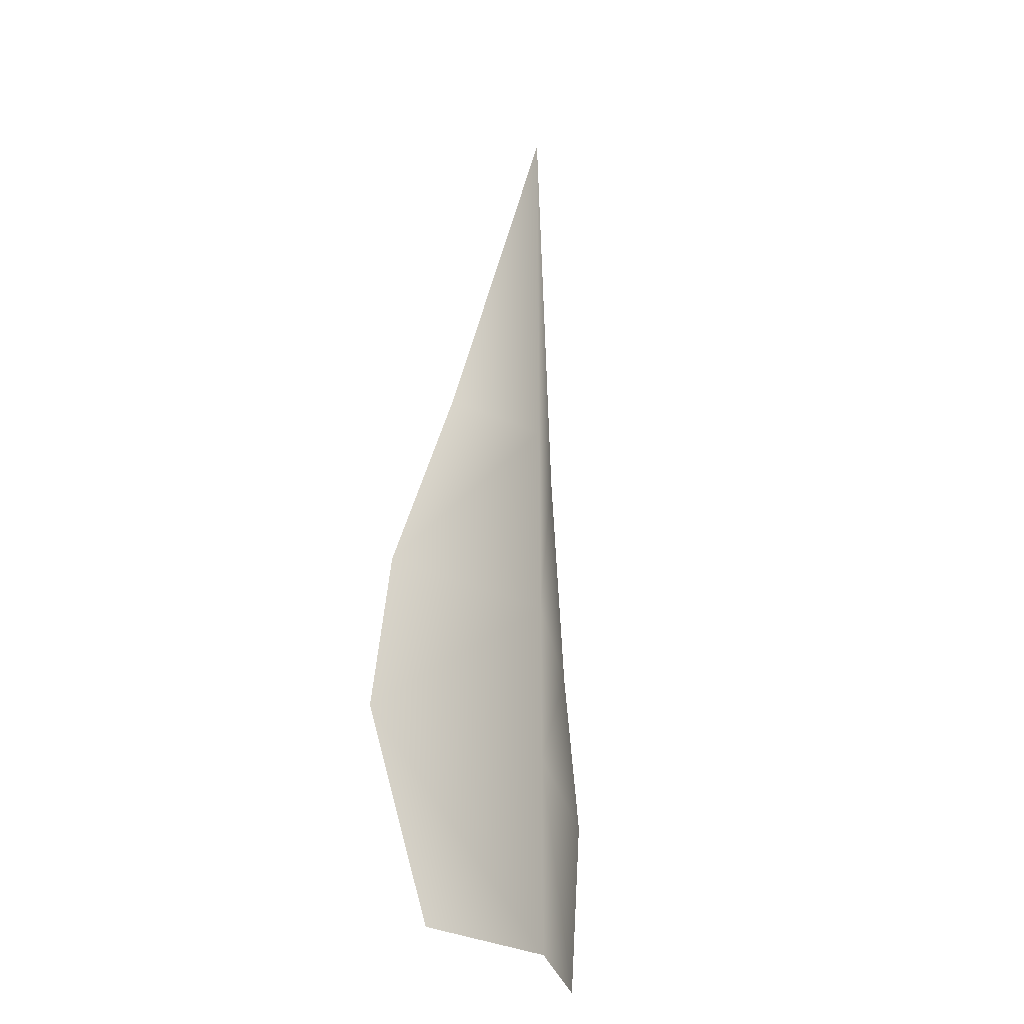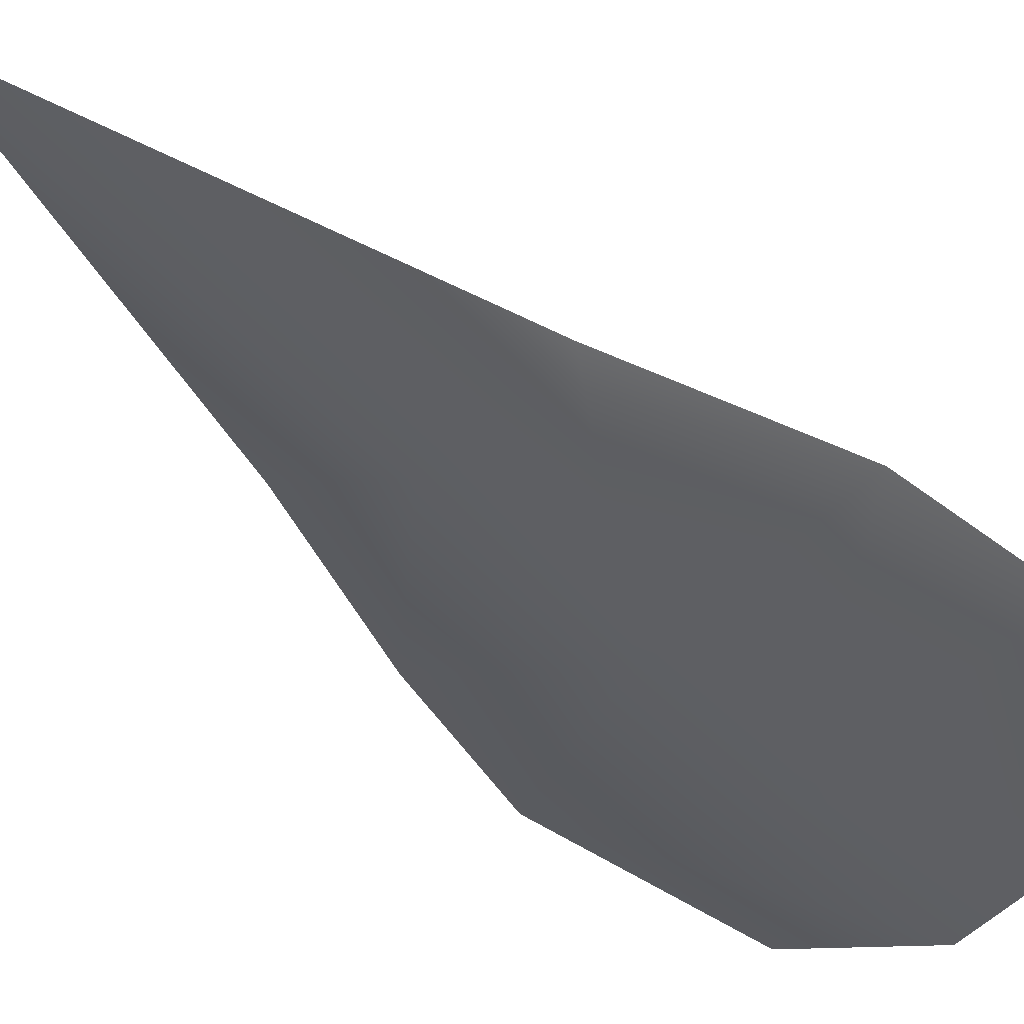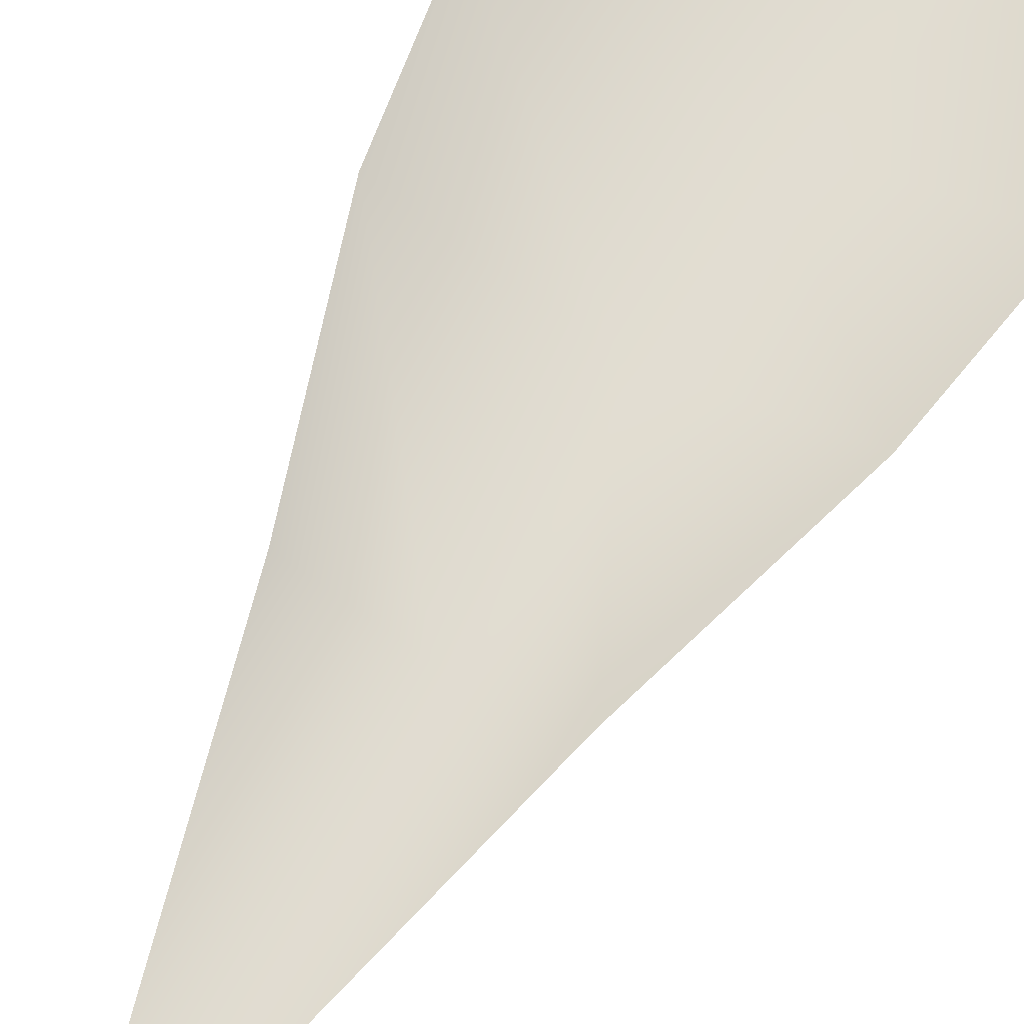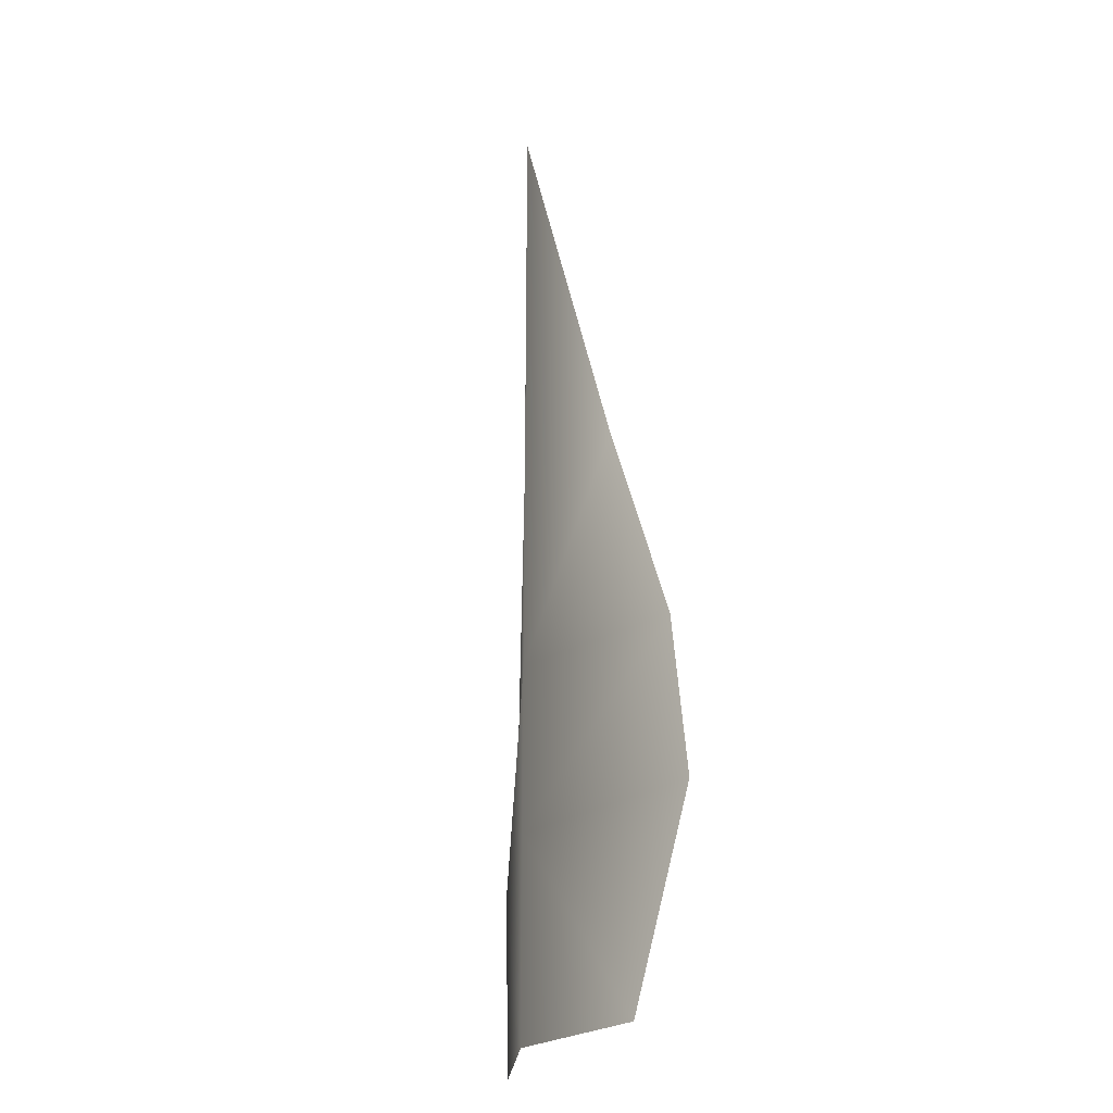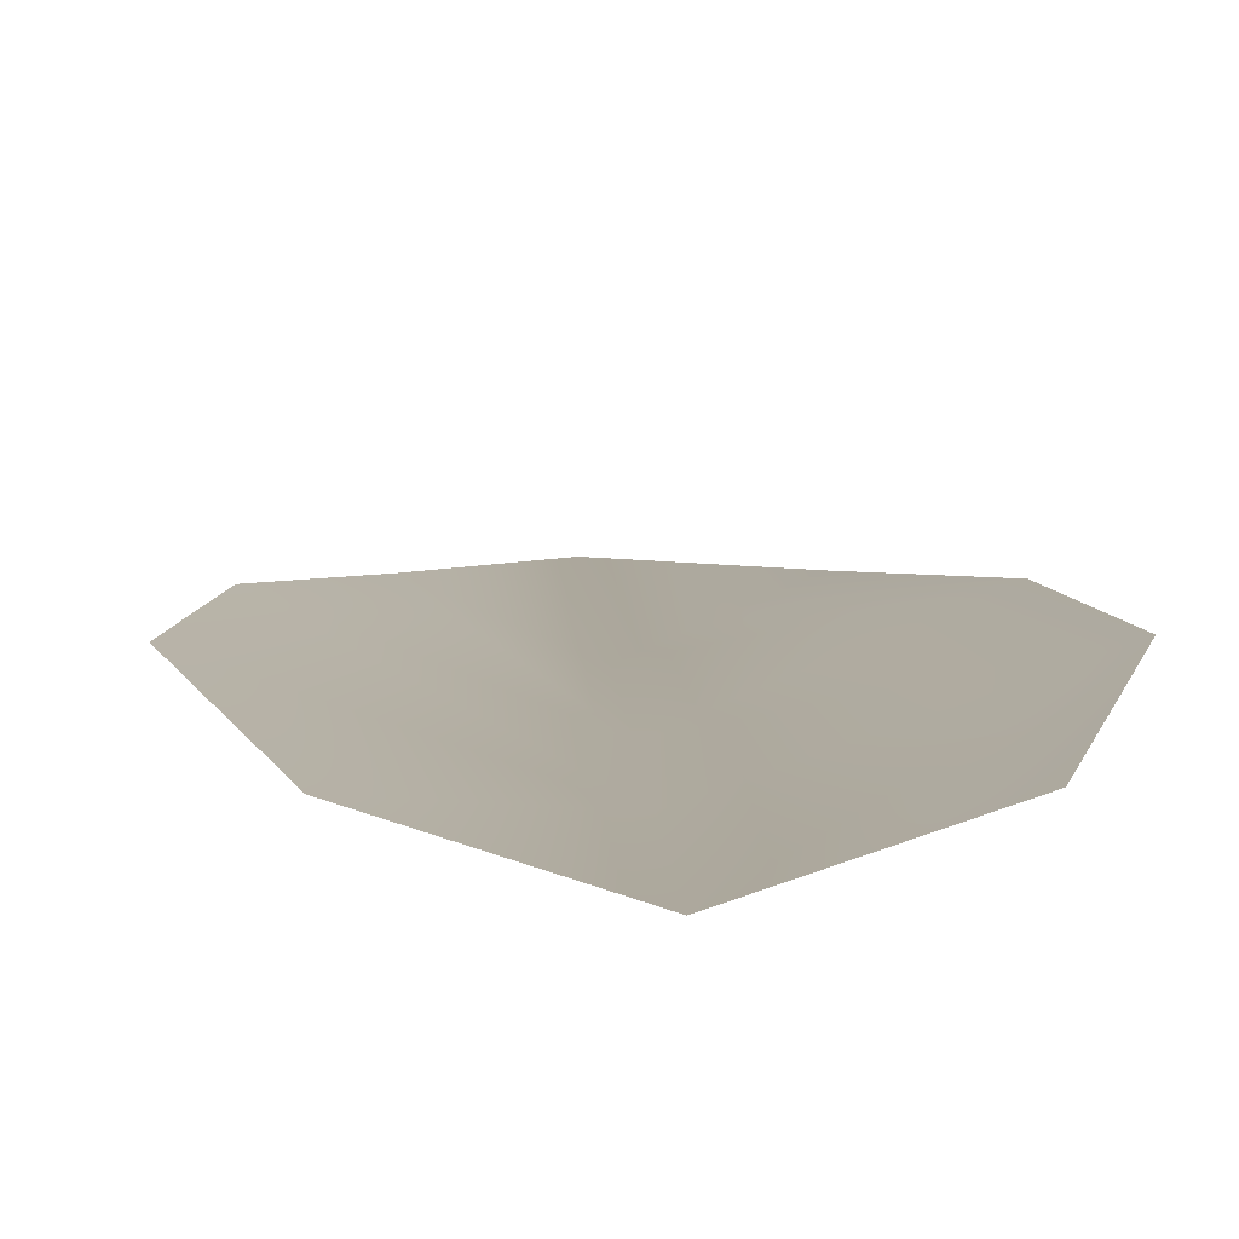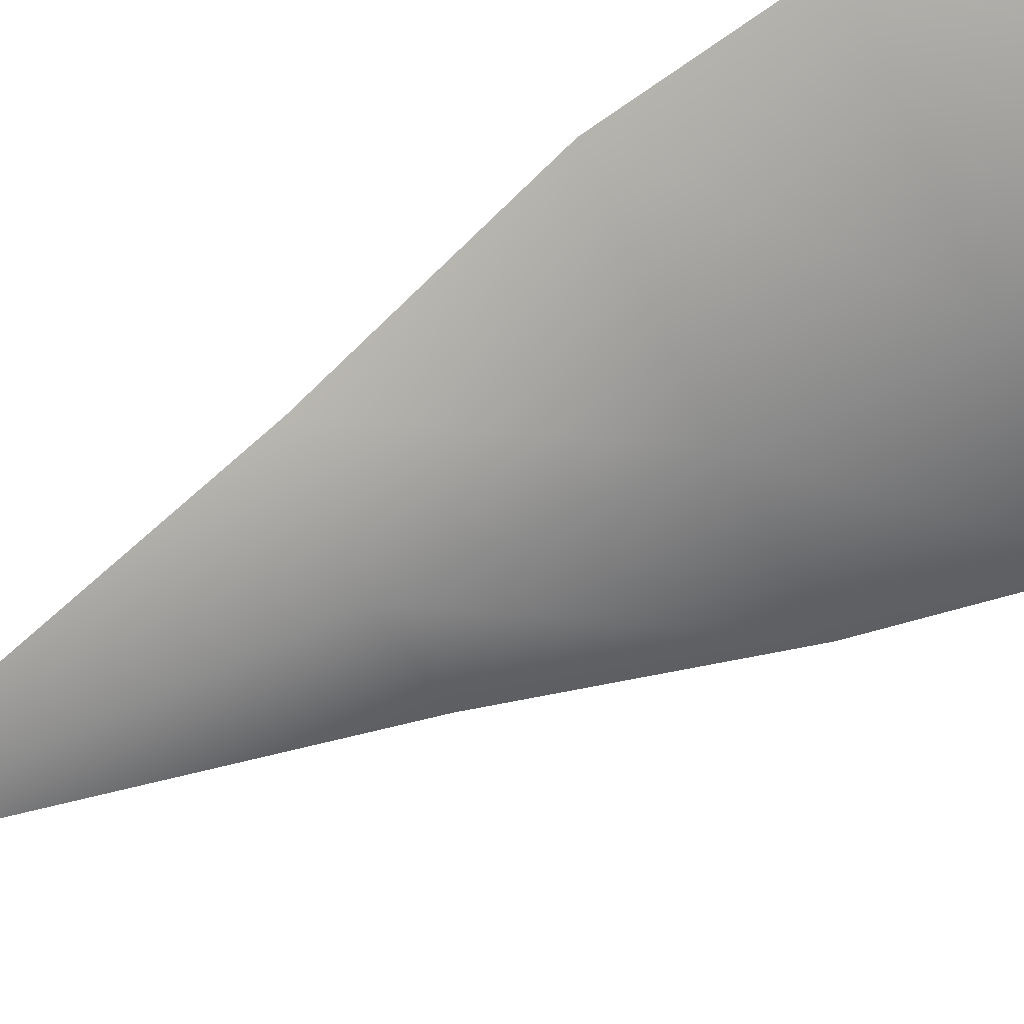
<metadata>
{"format":"obj","ext":"obj","renderer":"f3d","projection":"perspective","resolution":1024,"background":"white","views":[{"elev":-28.9,"azim":121.0,"up":"+Y"},{"elev":-38.7,"azim":-144.7,"up":"+Z"},{"elev":69.9,"azim":-150.1,"up":"+Z"},{"elev":-25.6,"azim":-114.4,"up":"+Y"},{"elev":8.3,"azim":-2.8,"up":"+Z"},{"elev":-64.7,"azim":-63.8,"up":"+Z"}]}
</metadata>
<code>
o Plane
v -0.2752 -0.005183 -0.002347
v 0.2752 -0.005183 -0.002347
v 0 1.995 -0.09444
v 0.4087 0.3999 0.04788
v -0.2136 1.177 -0.002347
v 0.2136 1.177 -0.002347
v 0 -0.005183 -0.09444
v -0.4087 0.3999 0.04788
v 0 1.177 -0.09444
v 0 0.3999 -0.09444
v 0.3515 0.741 0.04788
v 0 0.741 -0.09444
v -0.3515 0.741 0.04788
f 9 3 5
f 3 9 6
f 12 9 5 13
f 12 10 4 11
f 1 7 10 8
f 7 2 4 10
f 9 12 11 6
f 10 12 13 8

</code>
